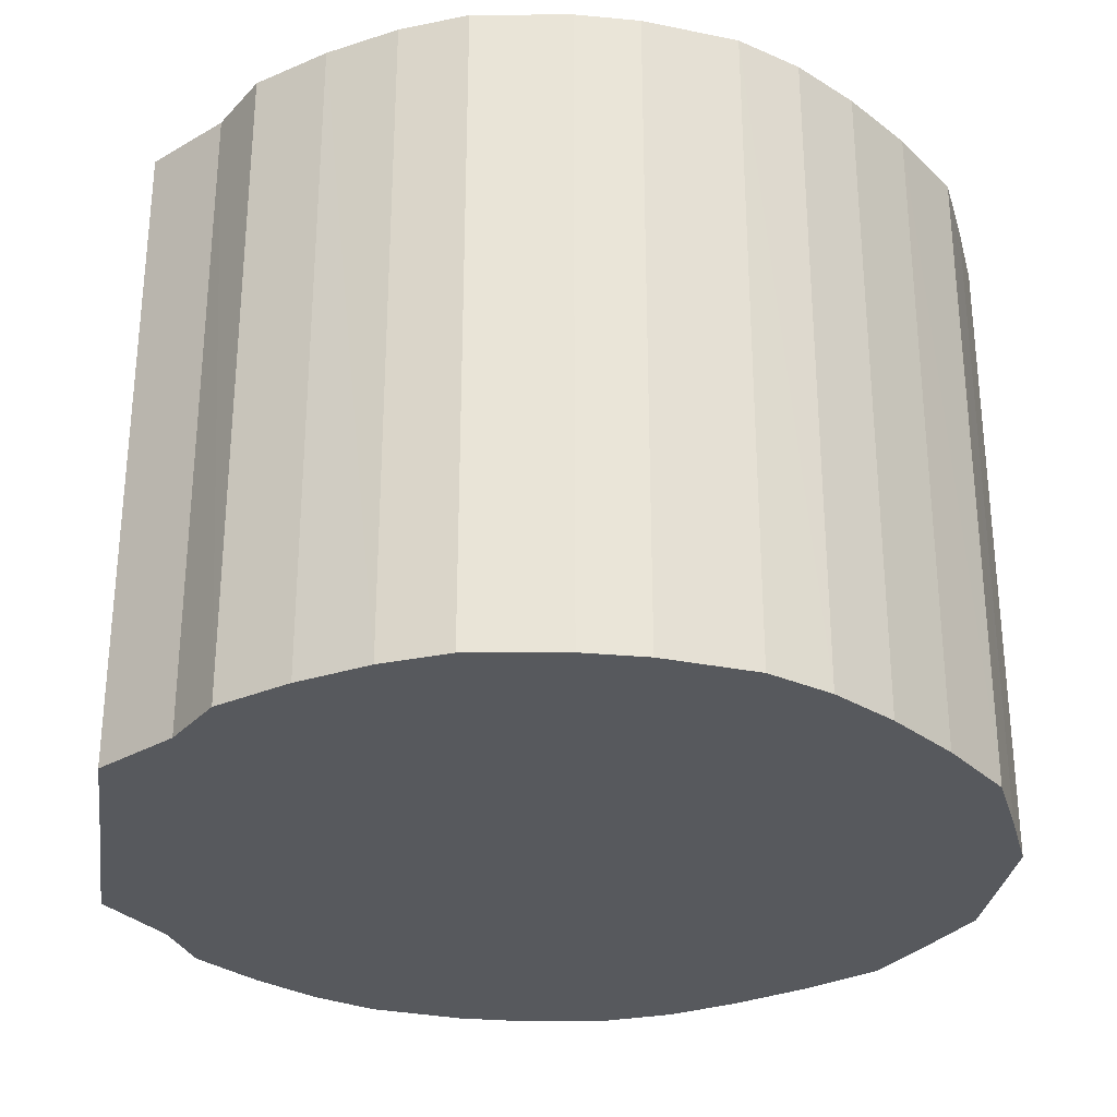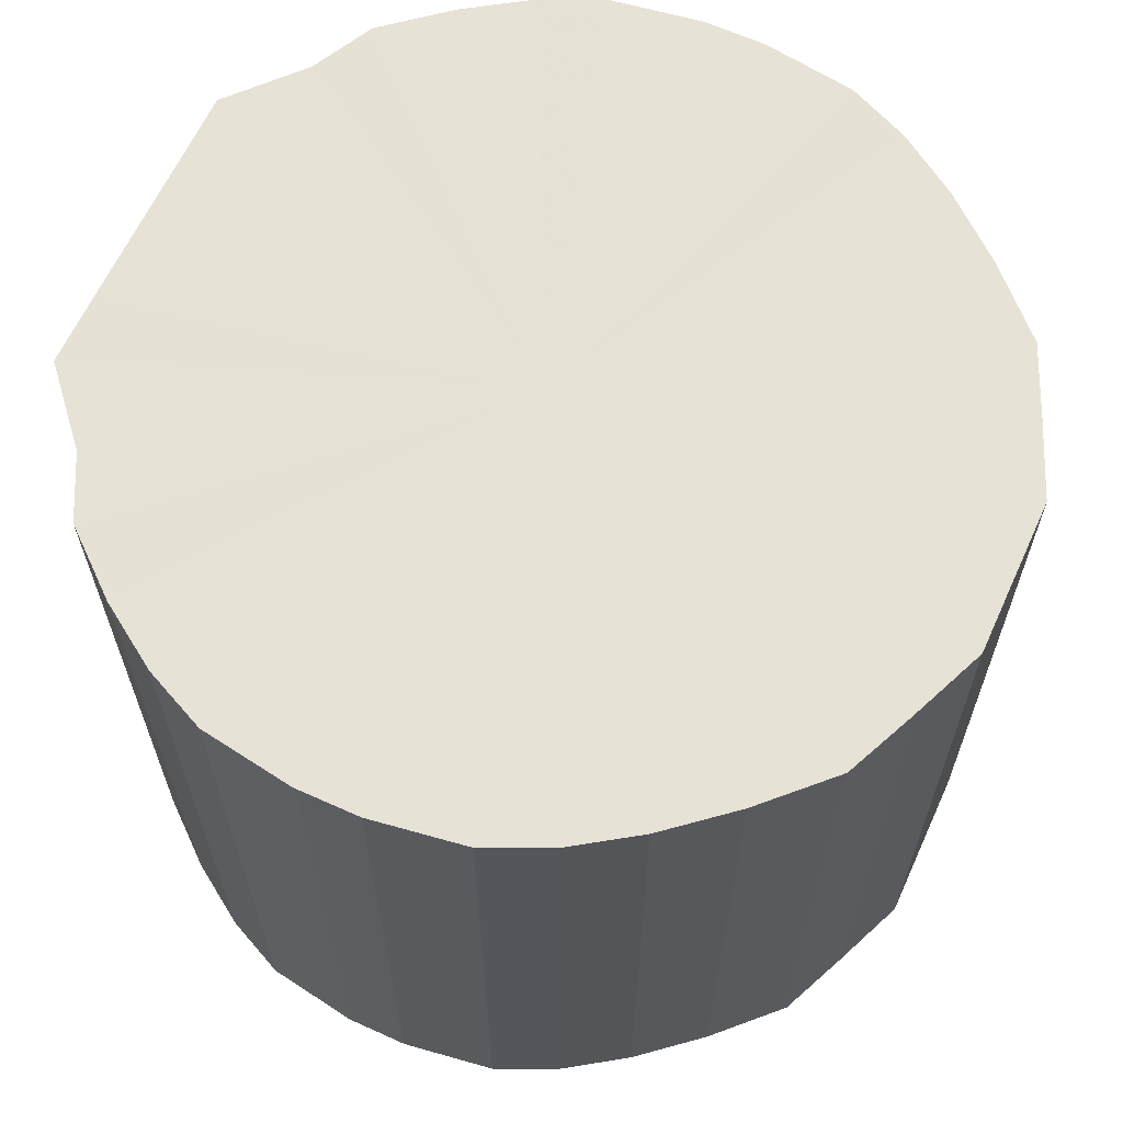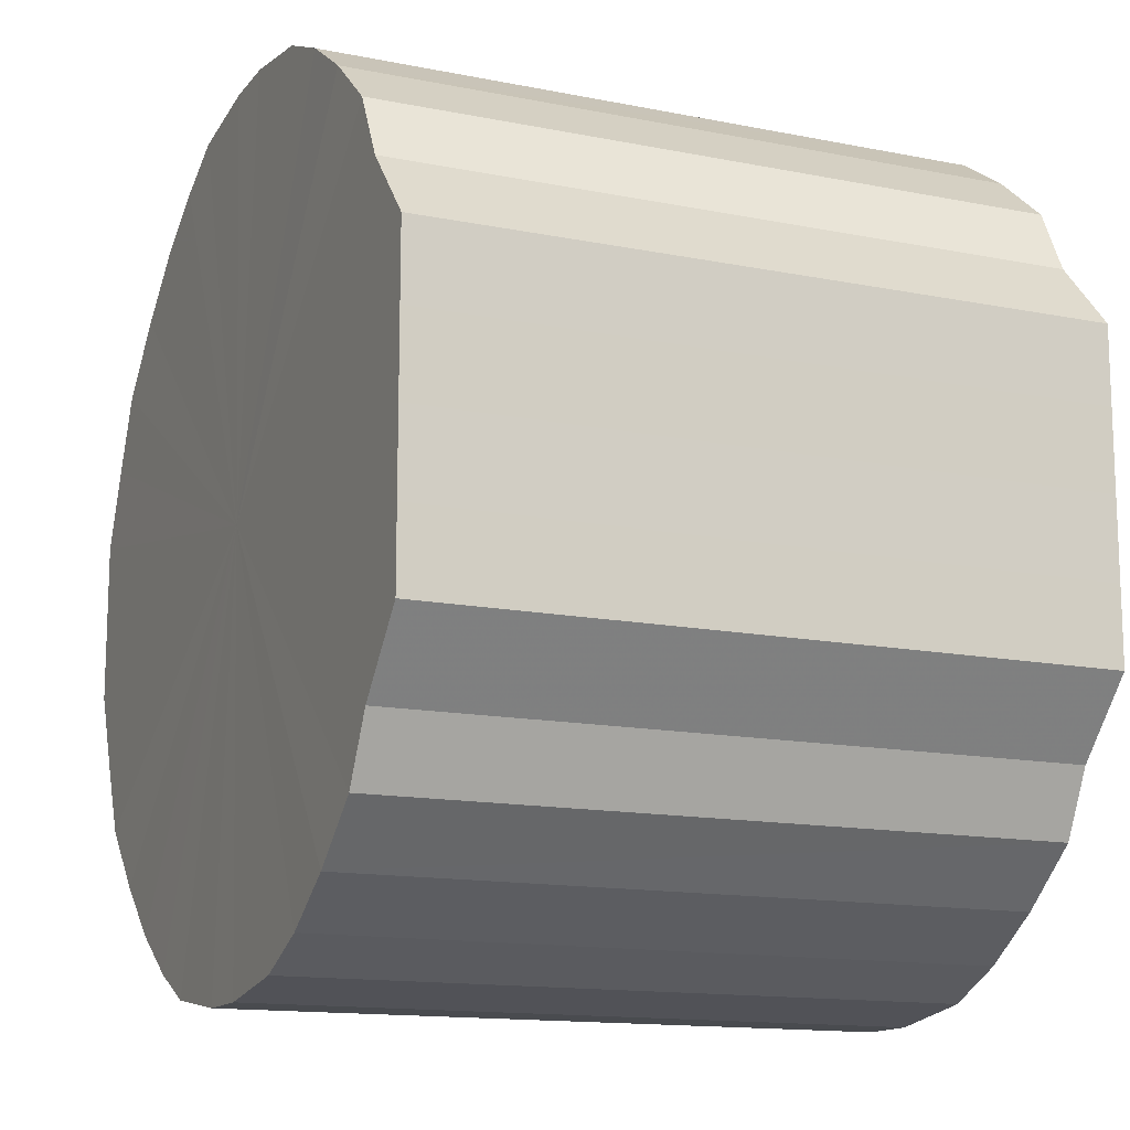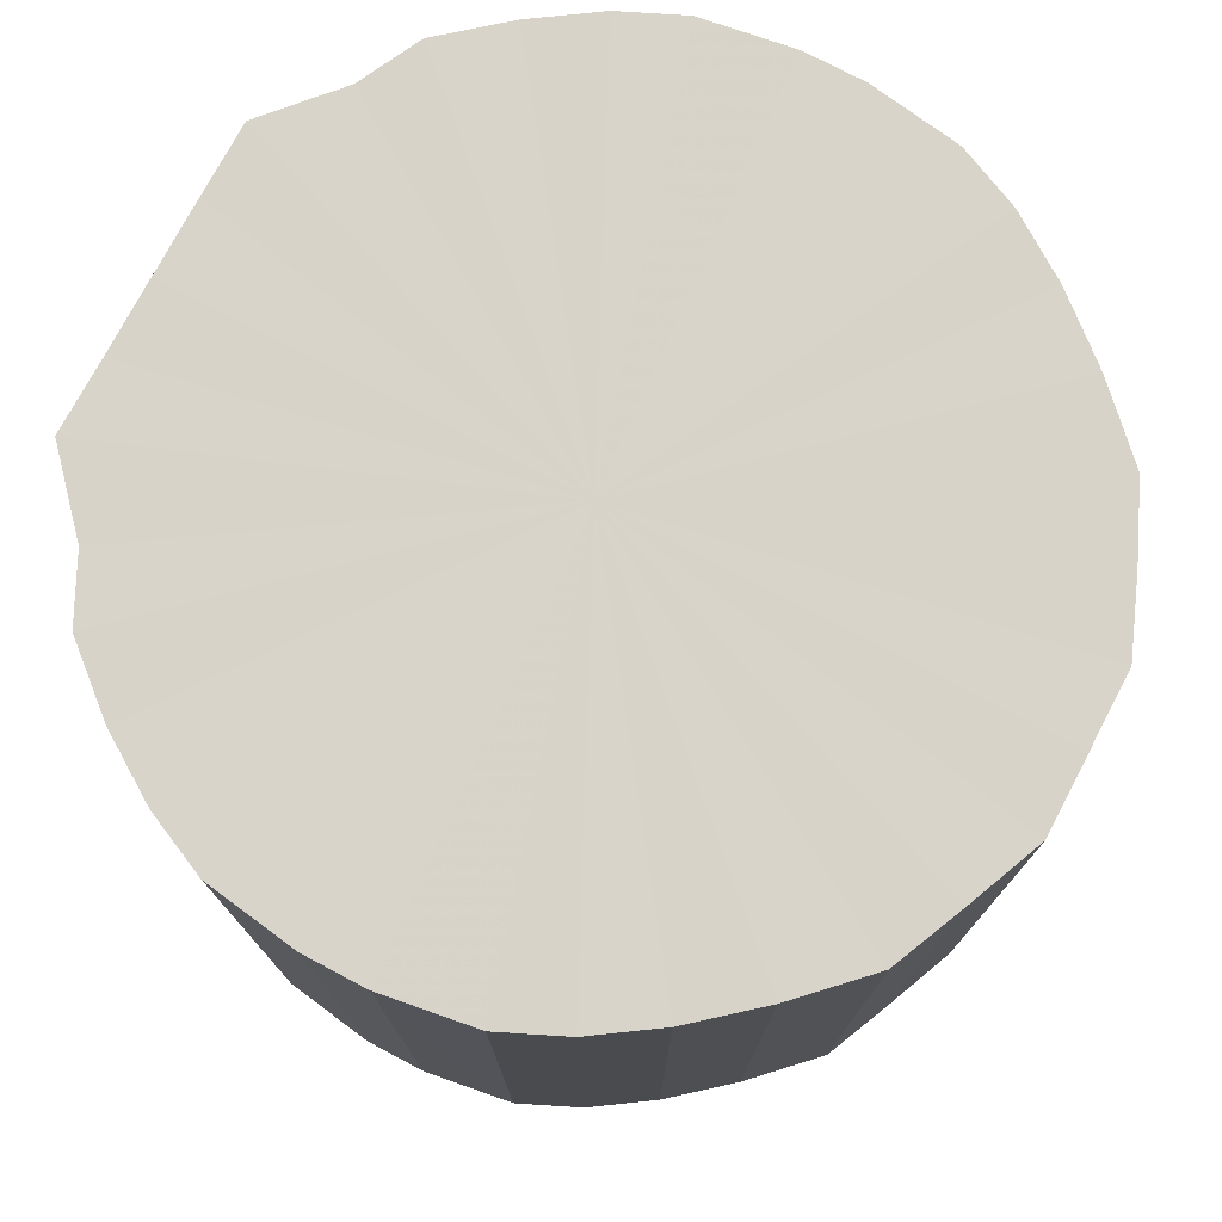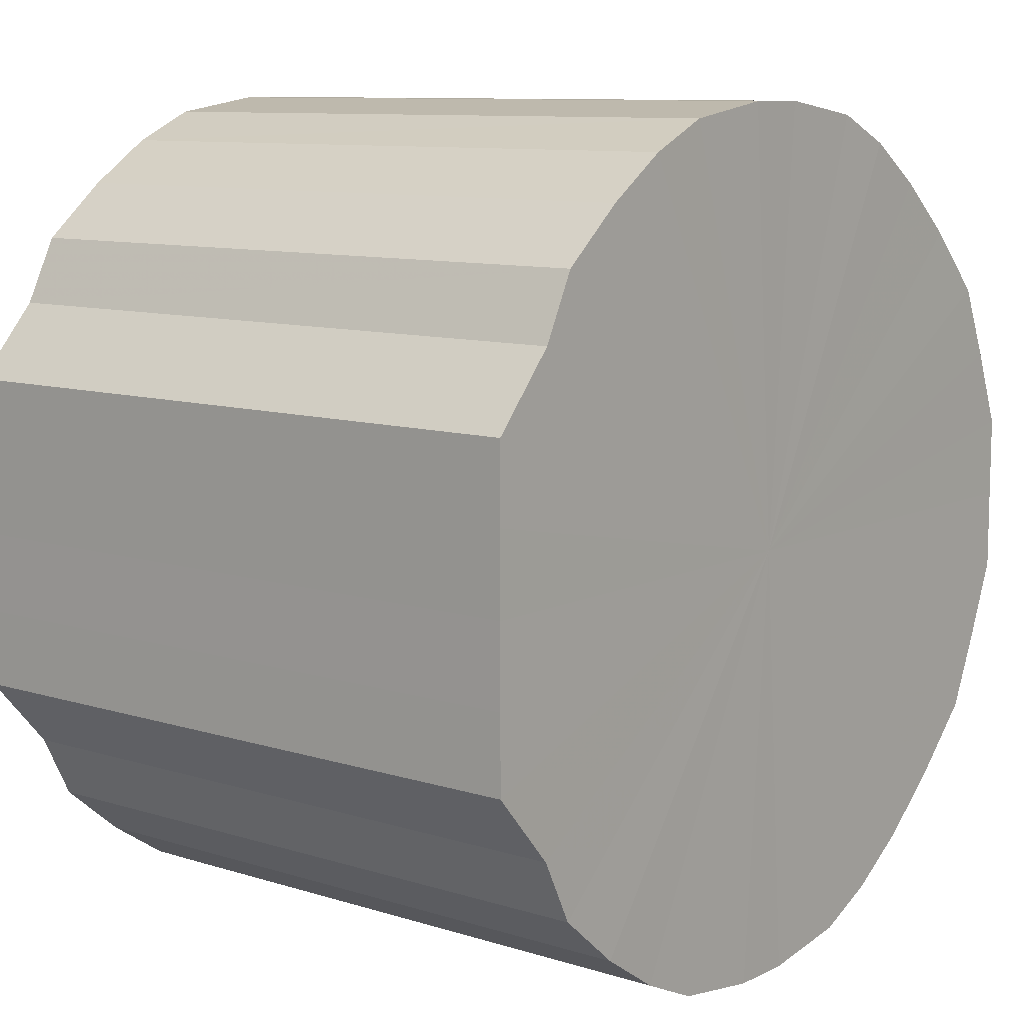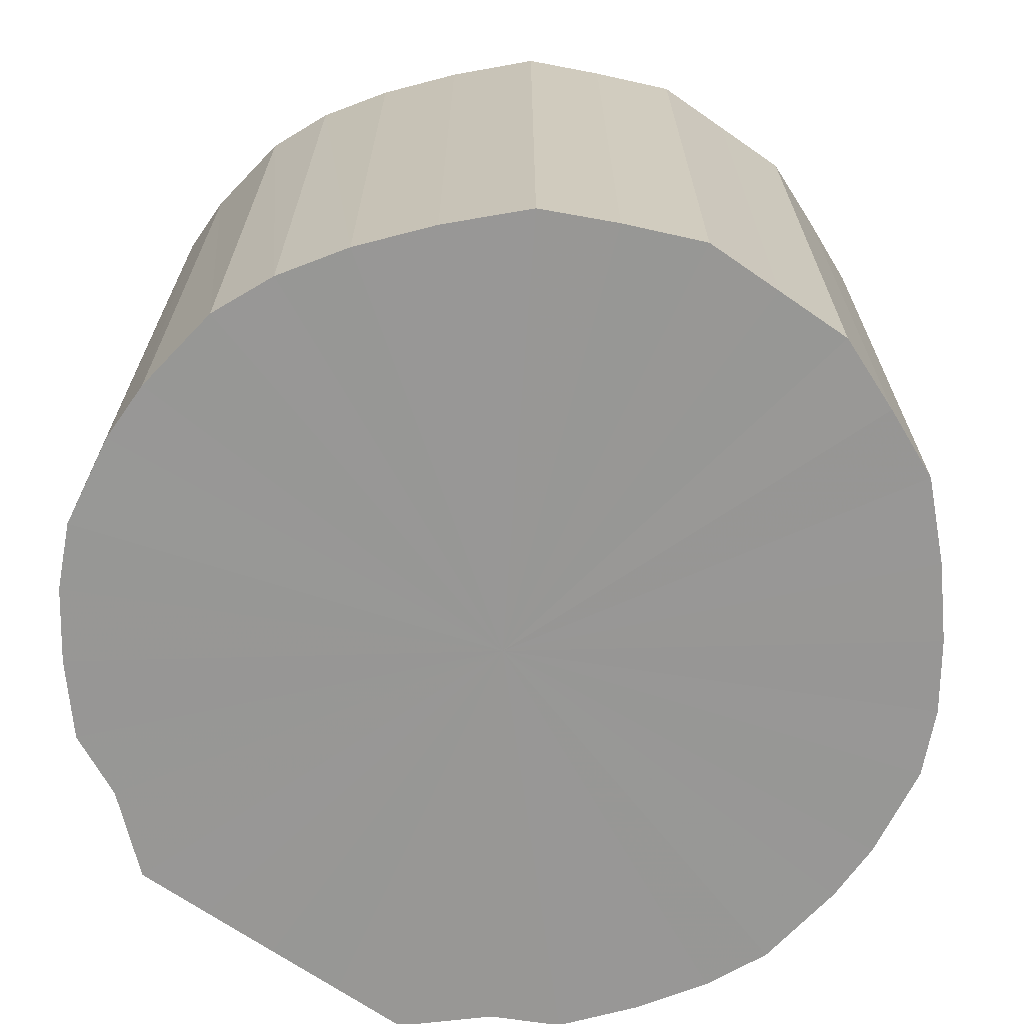
<metadata>
{"format":"obj","ext":"obj","renderer":"f3d","projection":"perspective","resolution":1024,"background":"white","views":[{"elev":-29.6,"azim":-8.0,"up":"+Y"},{"elev":63.8,"azim":24.6,"up":"+Y"},{"elev":-13.9,"azim":-114.1,"up":"+Z"},{"elev":75.7,"azim":27.9,"up":"+Y"},{"elev":9.8,"azim":-51.1,"up":"+Z"},{"elev":-68.2,"azim":55.1,"up":"+Y"}]}
</metadata>
<code>
o 26949
v 2250 1883 23.79
v 2250 1883 23.76
v 2250 1883 23.79
v 2250 1883 23.74
v 2250 1883 23.76
v 2250 1883 23.81
v 2250 1883 23.81
v 2250 1883 23.71
v 2250 1883 23.74
v 2250 1883 23.84
v 2250 1883 23.84
v 2250 1883 23.69
v 2250 1883 23.71
v 2250 1883 23.86
v 2250 1883 23.86
v 2250 1883 23.68
v 2250 1883 23.69
v 2250 1883 23.88
v 2250 1883 23.88
v 2250 1883 23.66
v 2250 1883 23.68
v 2250 1883 23.9
v 2250 1883 23.9
v 2250 1883 23.66
v 2250 1883 23.66
v 2250 1883 23.91
v 2250 1883 23.91
v 2250 1883 23.65
v 2250 1883 23.66
v 2250 1883 23.92
v 2250 1883 23.92
v 2250 1883 23.65
v 2250 1883 23.65
v 2250 1883 23.92
v 2250 1883 23.92
v 2250 1883 23.66
v 2250 1883 23.65
v 2250 1883 23.92
v 2250 1883 23.92
v 2250 1883 23.66
v 2250 1883 23.66
v 2250 1883 23.92
v 2250 1883 23.92
v 2250 1883 23.68
v 2250 1883 23.66
v 2250 1883 23.91
v 2250 1883 23.91
v 2250 1883 23.69
v 2250 1883 23.68
v 2250 1883 23.9
v 2250 1883 23.9
v 2250 1883 23.71
v 2250 1883 23.69
v 2250 1883 23.88
v 2250 1883 23.88
v 2250 1883 23.74
v 2250 1883 23.71
v 2250 1883 23.86
v 2250 1883 23.86
v 2250 1883 23.76
v 2250 1883 23.74
v 2250 1883 23.84
v 2250 1883 23.84
v 2250 1883 23.79
v 2250 1883 23.76
v 2250 1883 23.81
v 2250 1883 23.81
v 2250 1883 23.79
v 2250 1883 23.79
v 2250 1883 23.76
v 2250 1883 23.76
v 2250 1883 23.74
v 2250 1883 23.74
v 2250 1883 23.81
v 2250 1883 23.79
v 2250 1883 23.84
v 2250 1883 23.81
v 2250 1883 23.71
v 2250 1883 23.71
v 2250 1883 23.86
v 2250 1883 23.84
v 2250 1883 23.88
v 2250 1883 23.86
v 2250 1883 23.69
v 2250 1883 23.69
v 2250 1883 23.9
v 2250 1883 23.88
v 2250 1883 23.91
v 2250 1883 23.9
v 2250 1883 23.68
v 2250 1883 23.68
v 2250 1883 23.92
v 2250 1883 23.91
v 2250 1883 23.92
v 2250 1883 23.92
v 2250 1883 23.66
v 2250 1883 23.66
v 2250 1883 23.92
v 2250 1883 23.92
v 2250 1883 23.92
v 2250 1883 23.92
v 2250 1883 23.66
v 2250 1883 23.66
v 2250 1883 23.91
v 2250 1883 23.92
v 2250 1883 23.9
v 2250 1883 23.91
v 2250 1883 23.65
v 2250 1883 23.65
v 2250 1883 23.88
v 2250 1883 23.9
v 2250 1883 23.86
v 2250 1883 23.88
v 2250 1883 23.65
v 2250 1883 23.65
v 2250 1883 23.84
v 2250 1883 23.86
v 2250 1883 23.81
v 2250 1883 23.84
v 2250 1883 23.66
v 2250 1883 23.66
v 2250 1883 23.79
v 2250 1883 23.81
v 2250 1883 23.76
v 2250 1883 23.79
v 2250 1883 23.66
v 2250 1883 23.66
v 2250 1883 23.74
v 2250 1883 23.76
v 2250 1883 23.71
v 2250 1883 23.74
v 2250 1883 23.68
v 2250 1883 23.68
v 2250 1883 23.69
v 2250 1883 23.71
v 2250 1883 23.69
v 2250 1883 23.79
v 2250 1883 23.76
v 2250 1883 23.79
v 2250 1883 23.74
v 2250 1883 23.81
v 2250 1883 23.71
v 2250 1883 23.84
v 2250 1883 23.69
v 2250 1883 23.86
v 2250 1883 23.68
v 2250 1883 23.88
v 2250 1883 23.66
v 2250 1883 23.9
v 2250 1883 23.66
v 2250 1883 23.91
v 2250 1883 23.65
v 2250 1883 23.92
v 2250 1883 23.65
v 2250 1883 23.92
v 2250 1883 23.66
v 2250 1883 23.92
v 2250 1883 23.66
v 2250 1883 23.92
v 2250 1883 23.68
v 2250 1883 23.91
v 2250 1883 23.69
v 2250 1883 23.9
v 2250 1883 23.71
v 2250 1883 23.88
v 2250 1883 23.74
v 2250 1883 23.86
v 2250 1883 23.76
v 2250 1883 23.84
v 2250 1883 23.79
v 2250 1883 23.81
v 2250 1883 23.79
v 2250 1883 23.79
v 2250 1883 23.76
v 2250 1883 23.81
v 2250 1883 23.74
v 2250 1883 23.84
v 2250 1883 23.71
v 2250 1883 23.86
v 2250 1883 23.69
v 2250 1883 23.88
v 2250 1883 23.68
v 2250 1883 23.9
v 2250 1883 23.66
v 2250 1883 23.91
v 2250 1883 23.66
v 2250 1883 23.92
v 2250 1883 23.65
v 2250 1883 23.92
v 2250 1883 23.65
v 2250 1883 23.92
v 2250 1883 23.66
v 2250 1883 23.92
v 2250 1883 23.66
v 2250 1883 23.91
v 2250 1883 23.68
v 2250 1883 23.9
v 2250 1883 23.69
v 2250 1883 23.88
v 2250 1883 23.71
v 2250 1883 23.86
v 2250 1883 23.74
v 2250 1883 23.84
v 2250 1883 23.76
v 2250 1883 23.81
v 2250 1883 23.79
f 1 2 3
f 2 4 5
f 6 1 7
f 4 8 9
f 10 6 11
f 8 12 13
f 14 10 15
f 12 16 17
f 18 14 19
f 16 20 21
f 22 18 23
f 20 24 25
f 26 22 27
f 24 28 29
f 30 26 31
f 28 32 33
f 34 30 35
f 32 36 37
f 38 34 39
f 36 40 41
f 42 38 43
f 40 44 45
f 46 42 47
f 44 48 49
f 50 46 51
f 48 52 53
f 54 50 55
f 52 56 57
f 58 54 59
f 56 60 61
f 62 58 63
f 60 64 65
f 66 62 67
f 64 66 68
f 69 70 71
f 71 72 73
f 74 75 69
f 76 77 74
f 73 78 79
f 80 81 76
f 82 83 80
f 79 84 85
f 86 87 82
f 88 89 86
f 85 90 91
f 92 93 88
f 94 95 92
f 91 96 97
f 98 99 94
f 100 101 98
f 97 102 103
f 104 105 100
f 106 107 104
f 103 108 109
f 110 111 106
f 112 113 110
f 109 114 115
f 116 117 112
f 118 119 116
f 115 120 121
f 122 123 118
f 124 125 122
f 121 126 127
f 128 129 124
f 130 131 128
f 127 132 133
f 134 135 130
f 133 136 134
f 137 138 139
f 137 140 138
f 137 139 141
f 137 142 140
f 137 141 143
f 137 144 142
f 137 143 145
f 137 146 144
f 137 145 147
f 137 148 146
f 137 147 149
f 137 150 148
f 137 149 151
f 137 152 150
f 137 151 153
f 137 154 152
f 137 153 155
f 137 156 154
f 137 155 157
f 137 158 156
f 137 157 159
f 137 160 158
f 137 159 161
f 137 162 160
f 137 161 163
f 137 164 162
f 137 163 165
f 137 166 164
f 137 165 167
f 137 168 166
f 137 167 169
f 137 170 168
f 137 169 171
f 137 171 170
f 172 173 174
f 172 175 173
f 172 174 176
f 172 177 175
f 172 176 178
f 172 179 177
f 172 178 180
f 172 181 179
f 172 180 182
f 172 183 181
f 172 182 184
f 172 185 183
f 172 184 186
f 172 187 185
f 172 186 188
f 172 189 187
f 172 188 190
f 172 191 189
f 172 190 192
f 172 193 191
f 172 192 194
f 172 195 193
f 172 194 196
f 172 197 195
f 172 196 198
f 172 199 197
f 172 198 200
f 172 201 199
f 172 200 202
f 172 203 201
f 172 202 204
f 172 205 203
f 172 204 206
f 172 206 205

</code>
